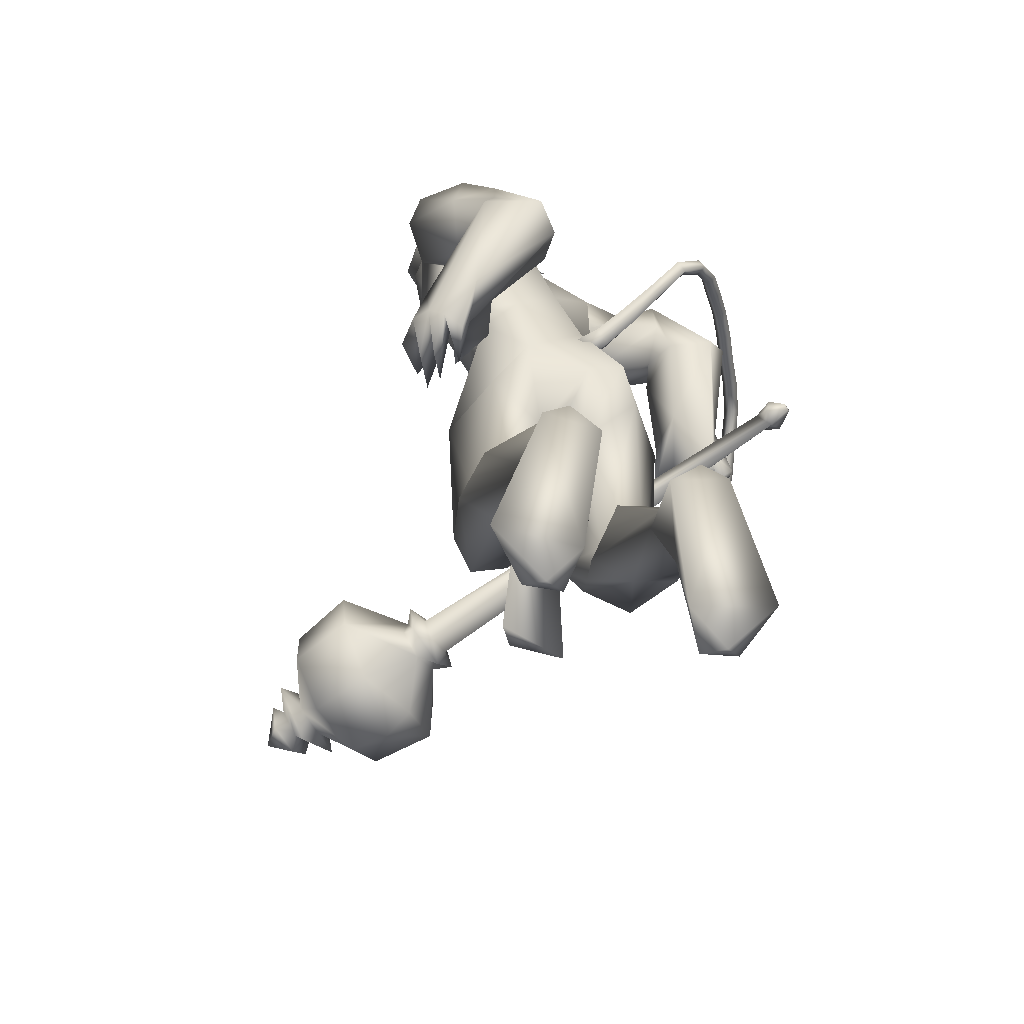
<metadata>
{"format":"obj","ext":"obj","renderer":"f3d","projection":"perspective","resolution":1024,"background":"white","views":[{"elev":-41.7,"azim":-50.3,"up":"+Z"}]}
</metadata>
<code>
o body_mesh15-geometry.001
v -1.026 -0.2685 2.34
v -0.8487 0.1666 2.471
v -1.042 -0.2398 2.265
v -0.7956 0.07865 2.725
v -0.6467 -0.04218 2.749
v -0.6538 0.264 2.715
v -0.5206 0.1642 2.743
v -0.3824 0.2298 2.686
v -0.5251 -0.03846 2.572
v -1.155 -0.5408 2.308
v -0.7741 0.0378 2.349
v -0.6586 0.3355 2.587
v -0.4752 0.4921 2.733
v -0.6468 0.4848 2.738
v -0.66 0.07308 3.346
v -0.7779 0.2373 3.185
v -0.7663 0.04473 3.459
v -0.8412 0.1559 3.457
v -0.7471 0.2613 3.797
v -1.088 0.2624 3.463
v -0.9768 0.4095 3.896
v -1.04 0.5309 3.794
v -0.5849 0.3348 3.887
v -0.4912 0.3467 3.803
v -0.4228 0.1577 3.295
v -0.3904 0.3343 2.598
v -0.685 -0.08867 2.338
v -0.9348 -0.4046 2.226
v -0.9256 -0.3009 2.121
v -1.072 -0.5949 2.27
v -0.8419 -0.5997 1.86
v -1.091 -0.4112 1.798
v -0.9633 -0.4655 1.671
v -0.9883 -0.3681 1.685
v -0.8744 -0.4494 1.702
v -1.064 -0.3517 2.036
v -0.4389 0.371 3.453
v -0.4952 0.5072 3.378
v -0.7137 0.4633 3.204
v -0.636 0.5599 3.273
v -0.5883 0.6263 3.46
v -0.5531 0.6581 3.79
v -0.739 0.7837 3.777
v -0.4604 0.644 3.927
v -0.7567 0.383 4.09
v -1.072 0.6283 3.913
v -1.185 0.63 4.099
v -1.09 0.3922 4.359
v -1.058 0.3864 4.131
v -1.156 0.3104 4.261
v -1.252 0.4736 4.447
v -1.263 0.2833 4.255
v -1.324 0.6472 4.407
v -1.103 0.7335 4.423
v -1.105 0.5268 4.456
v -0.8801 0.9246 4.527
v -0.9185 0.8558 4.567
v -0.8228 0.5558 4.39
v -0.4357 0.4598 4.38
v -0.3754 0.7022 4.119
v -0.48 0.8619 4.115
v -0.9358 0.6938 3.782
v -0.8973 0.6932 3.414
v -0.7239 0.6782 3.36
v -0.8394 0.303 3.252
v -0.9287 0.3313 3.195
v -1.109 0.4193 3.359
v -1.097 0.8307 4.093
v -0.7211 0.8998 4.18
v -0.3976 0.7985 4.238
v -0.6414 0.7877 4.416
v -0.2545 0.7993 4.295
v -0.6915 0.7013 4.495
v -0.5004 0.7176 4.484
v -0.8532 0.7825 4.625
v -0.4608 0.5843 4.479
v -0.7336 0.7762 4.64
v -0.644 0.841 4.527
v -0.7438 0.9648 4.51
v -0.641 0.9664 4.506
v -0.8168 1.071 4.632
v -0.769 1.078 4.628
v -0.9675 0.9802 4.664
v -0.7637 0.884 4.365
v -1.183 0.7528 4.21
v -1.172 0.4826 4.001
v -1.29 0.4611 3.991
v -1.125 0.1476 3.983
v -1.2 0.2574 3.911
v -1.118 0.1525 3.857
v -1.177 0.147 4.163
v -1.22 0.01757 3.833
v -1.342 -0.01391 3.887
v -1.466 0.1695 3.91
v -1.393 0.1841 4.006
v -1.368 0.42 4.194
v -1.33 0.6984 4.287
v -1.33 0.2636 3.931
v -1.241 0.3275 3.884
v -1.377 0.3287 3.905
v -1.242 0.3196 3.633
v -1.354 0.3351 3.428
v -1.404 0.2572 3.576
v -1.31 0.4508 3.626
v -1.415 0.3164 3.343
v -1.482 0.3518 3.383
v -1.504 0.4115 3.426
v -1.458 0.4689 3.589
v -1.201 0.3705 3.505
v -1.262 0.4855 3.368
v -1.342 0.4383 3.492
v -1.338 0.6106 3.334
v -1.503 0.4924 3.432
v -1.326 0.5036 3.248
v -1.421 0.454 3.286
v -1.453 0.5915 3.4
v -1.427 0.5189 3.31
v -1.315 0.5775 3.26
v -1.333 0.4029 3.27
v -0.9227 0.8675 4.752
v -0.6319 0.7741 4.631
v -0.5661 0.8559 4.538
v -0.5423 0.9454 4.573
v -0.5455 0.8483 4.637
v -0.6258 0.881 4.78
v -0.7967 0.8232 4.757
v -0.6063 0.9153 4.691
v -0.5785 0.9721 4.619
v -0.631 1.061 4.658
v -0.6673 1.114 4.741
v -0.6256 1.038 4.814
v -0.6619 0.9398 4.861
v -0.5902 0.9793 4.731
v -0.5385 0.9413 4.67
v -0.8021 0.8493 4.786
v -0.4555 0.4285 4.183
v -0.3504 0.5086 4.043
v -0.3006 0.5969 4.476
v -0.2646 0.3748 4.347
v -0.2924 0.2196 4.295
v -0.3328 0.1696 4.118
v -0.2285 0.5023 4.04
v -0.07665 0.2627 4.126
v -0.1459 0.3036 4.019
v 0.006539 0.2102 3.991
v -0.08432 0.009564 4.058
v -0.209 -0.01422 4.003
v -0.3317 0.1085 3.962
v -0.1614 0.5273 4.258
v -0.2579 0.766 4.415
v -0.272 0.2664 4.003
v -0.2401 0.3079 3.909
v -0.107 0.3402 3.922
v -0.05748 0.09985 3.647
v -0.2386 0.1783 3.667
v -0.18 0.3193 3.604
v -0.07292 0.3148 3.637
v 0.02019 0.1808 3.438
v 0.01381 0.105 3.43
v -0.04125 0.04151 3.414
v -0.1114 0.08562 3.481
v -0.1277 0.1787 3.482
v -0.1483 0.2556 3.484
v -0.03369 0.3158 3.367
v 0.005581 0.2502 3.406
v -0.0598 0.1327 3.298
v -0.1599 0.1371 3.244
v -0.2242 0.3027 3.356
v -0.1748 0.2688 3.26
v -0.1859 0.2035 3.219
v -0.0681 0.2006 3.287
v -0.1344 0.06395 3.312
v -0.9691 0.3982 2.761
v -1.098 0.5057 2.777
v -1.09 0.6628 3.25
v -0.9687 0.646 2.595
v -0.7886 0.6226 2.719
v -0.7517 0.4608 2.756
v -0.8961 0.3968 2.635
v -1.108 0.2151 2.797
v -1.001 0.164 2.552
v -1.35 -0.1037 2.47
v -1.317 -0.1191 2.39
v -1.457 -0.3557 2.357
v -1.566 -0.3044 2.424
v -1.635 -0.2419 2.379
v -1.416 -0.2342 1.932
v -1.676 -0.05188 1.961
v -1.496 -0.1377 1.792
v -1.51 -0.04644 1.816
v -1.496 -0.05976 2.341
v -1.263 0.3291 2.806
v -1.288 0.4282 2.62
v -1.073 0.6409 2.691
v -1.137 0.1978 2.438
v -1.283 0.2484 2.416
v -1.395 -0.03218 2.238
v -1.388 -0.1756 2.17
v -1.397 -0.1306 1.814
v -1.233 -0.4628 2.225
v -0.6025 0.6402 3.639
v -0.5527 0.5842 3.628
v -0.6259 0.7412 2.502
v -0.48 0.594 2.452
v -0.6536 0.6082 3.639
v -0.7336 0.685 2.502
f 1 2 3
f 4 2 1
f 4 5 6
f 6 5 7
f 5 8 7
f 5 9 8
f 4 1 5
f 5 1 10
f 2 11 3
f 12 11 2
f 12 13 11
f 12 14 13
f 6 14 12
f 15 6 7
f 15 16 6
f 16 15 17
f 17 15 25
f 15 7 25
f 7 8 25
f 9 26 8
f 9 27 26
f 28 27 9
f 28 29 27
f 30 31 28
f 32 31 30
f 32 33 31
f 32 34 33
f 34 29 35
f 36 29 34
f 28 35 29
f 35 28 31
f 31 33 35
f 34 35 33
f 3 29 36
f 11 29 3
f 27 29 11
f 26 27 11
f 26 11 13
f 25 8 26
f 25 26 37
f 38 37 26
f 40 38 39
f 41 38 40
f 37 38 41
f 24 42 44
f 23 24 44
f 45 19 23
f 45 21 19
f 21 47 46
f 48 47 21
f 48 49 47
f 48 50 49
f 51 50 48
f 51 52 50
f 53 51 54
f 51 55 54
f 55 51 48
f 55 57 56
f 57 55 58
f 55 48 58
f 58 48 45
f 48 21 45
f 59 45 23
f 23 44 60
f 60 44 61
f 61 44 42
f 61 42 43
f 43 41 62
f 43 42 41
f 63 41 64
f 41 40 64
f 64 40 39
f 65 66 39
f 66 65 18
f 18 65 16
f 65 39 16
f 39 38 13
f 38 26 13
f 39 13 14
f 6 39 14
f 16 39 6
f 18 16 17
f 20 175 67
f 21 46 22
f 22 46 62
f 68 62 46
f 68 43 62
f 69 43 68
f 69 61 43
f 60 61 70
f 69 70 61
f 71 70 69
f 71 72 70
f 73 72 71
f 73 74 72
f 75 74 73
f 75 76 74
f 76 58 59
f 57 58 76
f 57 76 75
f 75 73 77
f 77 73 71
f 77 71 78
f 79 78 71
f 79 80 78
f 81 82 79
f 56 81 79
f 83 81 56
f 83 56 57
f 56 79 84
f 79 71 84
f 84 71 97
f 71 85 97
f 71 69 85
f 85 69 68
f 47 85 68
f 86 85 47
f 85 86 87
f 88 89 86
f 88 90 89
f 91 90 88
f 92 90 91
f 91 93 92
f 93 52 95
f 52 93 91
f 91 88 49
f 88 86 49
f 49 86 47
f 91 49 50
f 50 52 91
f 52 96 95
f 52 51 96
f 51 53 96
f 96 53 97
f 97 53 54
f 97 54 84
f 56 84 54
f 54 55 56
f 85 87 97
f 96 97 87
f 95 96 87
f 87 86 89
f 87 89 98
f 98 89 99
f 90 99 89
f 94 98 100
f 95 98 94
f 95 87 98
f 93 95 94
f 98 99 100
f 90 101 99
f 92 101 90
f 92 102 101
f 92 103 102
f 93 103 92
f 93 94 103
f 100 99 104
f 101 104 99
f 102 103 105
f 103 106 105
f 103 107 106
f 103 94 107
f 94 108 107
f 94 100 108
f 100 104 108
f 109 110 104
f 111 110 109
f 104 110 111
f 108 104 111
f 108 111 112
f 111 113 112
f 102 111 101
f 106 111 102
f 111 106 114
f 106 115 114
f 106 107 115
f 107 108 113
f 113 108 116
f 108 112 116
f 113 116 112
f 107 113 117
f 113 118 117
f 111 118 113
f 111 107 118
f 111 114 107
f 107 114 115
f 107 117 118
f 102 119 106
f 102 105 119
f 106 119 105
f 101 111 109
f 101 109 104
f 47 68 46
f 83 57 75
f 83 75 120
f 120 75 126
f 75 77 126
f 78 121 77
f 78 122 121
f 123 122 80
f 123 124 122
f 121 124 125
f 124 121 122
f 77 121 125
f 77 125 126
f 125 124 127
f 127 124 128
f 128 124 123
f 128 123 80
f 80 122 78
f 80 129 128
f 79 129 80
f 79 82 129
f 82 130 129
f 130 131 129
f 132 125 131
f 126 125 132
f 133 125 127
f 131 125 133
f 131 133 129
f 127 134 133
f 128 134 127
f 128 133 134
f 129 133 128
f 120 126 135
f 58 45 59
f 59 23 60
f 59 60 136
f 136 60 137
f 137 60 70
f 74 150 72
f 74 138 150
f 76 138 74
f 76 59 138
f 138 59 139
f 59 136 139
f 140 139 136
f 203 206 201
f 140 136 141
f 141 136 137
f 143 144 142
f 143 145 144
f 146 145 143
f 140 147 146
f 147 140 148
f 140 141 148
f 139 140 146
f 146 143 139
f 139 143 149
f 143 142 149
f 149 142 72
f 70 72 142
f 149 72 150
f 139 149 138
f 138 149 150
f 70 142 137
f 141 137 151
f 142 151 137
f 142 144 151
f 144 152 151
f 144 153 152
f 145 153 144
f 148 151 152
f 141 151 148
f 146 154 145
f 146 147 154
f 147 148 155
f 148 152 155
f 155 152 156
f 153 156 152
f 153 157 156
f 145 157 153
f 145 158 157
f 154 158 145
f 154 159 158
f 160 159 154
f 161 162 159
f 161 155 162
f 147 155 161
f 147 161 154
f 161 160 154
f 157 163 156
f 157 164 163
f 158 164 157
f 158 165 164
f 159 166 158
f 159 167 166
f 162 167 159
f 162 158 167
f 155 163 162
f 163 168 156
f 155 168 163
f 155 156 168
f 163 165 162
f 163 169 165
f 164 169 163
f 169 164 165
f 162 165 170
f 165 171 170
f 158 171 165
f 158 170 171
f 162 170 158
f 158 166 167
f 172 159 160
f 161 159 172
f 161 172 160
f 66 173 39
f 67 173 66
f 67 174 173
f 67 175 174
f 64 176 63
f 64 177 176
f 39 177 64
f 39 178 177
f 173 178 39
f 173 179 178
f 180 179 173
f 180 181 179
f 182 181 180
f 182 183 181
f 182 184 183
f 185 184 182
f 186 184 185
f 186 187 184
f 188 187 186
f 188 189 187
f 188 191 190
f 186 191 188
f 186 185 191
f 192 185 182
f 185 192 191
f 192 193 191
f 180 192 182
f 192 194 193
f 192 174 194
f 192 173 174
f 192 180 173
f 174 175 194
f 175 176 194
f 175 63 176
f 179 177 178
f 195 177 179
f 176 177 195
f 193 194 176
f 193 176 196
f 176 195 196
f 195 183 197
f 183 198 197
f 183 184 198
f 184 187 198
f 198 187 199
f 187 189 199
f 190 197 199
f 191 197 190
f 191 196 197
f 191 193 196
f 196 195 197
f 197 198 199
f 188 190 189
f 199 189 190
f 181 183 195
f 179 181 195
f 67 66 20
f 18 20 66
f 36 34 32
f 200 36 32
f 3 36 200
f 1 3 200
f 10 1 200
f 200 30 10
f 200 32 30
f 30 28 10
f 10 28 5
f 5 28 9
f 4 6 12
f 4 12 2
f 202 203 201
f 202 204 203
f 202 205 206
f 202 206 204
f 204 206 203
f 201 205 202
f 206 205 201
f 19 18 17
f 19 20 18
f 21 20 19
f 20 21 22
f 23 19 17
f 17 24 23
f 17 25 24
f 42 37 41
f 24 37 42
f 24 25 37
f 62 41 63
f 20 22 175
f 22 63 175
f 22 62 63
o Cylinder_Cylinder.001
v -0.4274 1.367 3.067
v -0.1266 -0.2175 3.454
v -0.4019 1.348 2.988
v -0.08817 -0.157 3.49
v -0.3077 1.356 2.971
v -0.277 1.392 3.079
v -0.1477 -0.1631 3.521
v -0.3517 1.394 3.118
v -0.1751 -0.2288 3.487
v -0.05438 -0.209 3.488
v -0.09757 -0.1913 3.565
v -0.1252 -0.2863 3.528
v -0.119 -0.2893 3.515
v -0.1052 -0.2888 3.509
v -0.0918 -0.2853 3.515
v -0.08673 -0.2807 3.528
v -0.09291 -0.2777 3.541
v -0.1067 -0.2781 3.547
v -0.158 -0.234 3.549
v -0.4944 1.364 2.979
v -0.3467 1.36 2.887
v -0.2063 1.406 2.979
v -0.2982 1.456 3.175
v -0.4636 1.416 3.136
v -0.4711 1.441 3.017
v -0.4104 1.42 2.918
v -0.2792 1.446 2.941
v -0.2609 1.486 3.069
v -0.4137 1.476 3.117
v -0.3658 1.491 2.69
v -0.05306 1.648 2.975
v -0.4021 1.697 3.298
v -0.6148 1.517 2.736
v -0.133 1.585 2.744
v -0.1545 1.721 3.202
v -0.635 1.644 3.197
v -0.7105 1.551 2.975
v -0.3812 1.595 2.612
v -0.6225 1.771 2.693
v -0.4085 1.763 2.603
v -0.1992 1.829 2.689
v -0.1084 1.892 2.902
v -0.2177 1.951 3.103
v -0.4281 1.935 3.2
v -0.6401 1.887 3.109
v -0.7276 1.802 2.902
v -0.5416 1.953 2.831
v -0.4329 1.948 2.761
v -0.3301 1.984 2.831
v -0.4419 2.01 2.975
v -0.6077 2.011 2.928
v -0.5127 1.958 2.69
v -0.2772 2.016 2.779
v -0.373 2.074 3.015
v -0.5337 2.061 2.867
v -0.4789 2.037 2.763
v -0.3659 2.066 2.805
v -0.4252 2.09 2.918
v -0.5642 2.072 2.771
v -0.4509 2.071 2.711
v -0.3422 2.108 2.776
v -0.4071 2.146 2.937
v -0.5436 2.116 2.908
v -0.4689 2.21 2.795
v -0.4396 2.169 2.782
v -0.4668 2.18 2.844
f 210 212 213
f 209 211 208
f 211 212 210
f 222 216 217
f 207 230 226
f 214 207 213
f 213 215 225
f 215 218 225
f 213 225 217
f 210 213 217
f 210 217 216
f 210 216 208
f 225 218 224
f 220 208 221
f 215 208 220
f 226 230 235
f 215 219 218
f 207 214 230
f 211 209 227
f 228 227 232
f 209 207 226
f 229 228 234
f 243 242 251
f 227 226 232
f 226 231 232
f 243 235 242
f 232 236 233
f 231 243 232
f 238 234 241
f 237 233 240
f 236 232 239
f 242 238 251
f 213 207 208
f 236 244 240
f 238 241 249
f 249 241 237
f 237 240 247
f 240 244 246
f 244 239 246
f 245 239 243
f 252 251 256
f 256 249 248
f 253 256 257
f 251 250 256
f 255 247 246
f 246 245 253
f 256 255 259
f 245 252 253
f 256 260 257
f 255 254 259
f 257 260 261
f 254 253 258
f 253 257 258
f 264 260 259
f 259 258 263
f 262 258 257
f 265 269 270
f 261 264 268
f 264 263 267
f 267 263 262
f 272 268 271
f 266 265 270
f 267 266 271
f 272 271 270
f 208 211 210
f 213 208 215
f 217 225 224
f 223 217 224
f 221 216 222
f 214 212 229
f 229 212 228
f 212 211 228
f 228 211 227
f 243 231 235
f 230 229 235
f 235 229 234
f 234 228 233
f 238 235 234
f 237 234 233
f 235 238 242
f 234 237 241
f 233 236 240
f 232 243 239
f 244 236 239
f 250 249 256
f 248 247 255
f 265 261 269
f 266 262 265
f 262 261 265
f 269 268 272
f 212 214 213
f 223 222 217
f 219 220 221
f 224 222 223
f 224 218 222
f 218 219 222
f 219 221 222
f 208 216 221
f 219 215 220
f 231 226 235
f 214 229 230
f 209 226 227
f 233 228 232
f 252 243 251
f 238 250 251
f 207 209 208
f 250 238 249
f 248 249 237
f 248 237 247
f 247 240 246
f 239 245 246
f 252 245 243
f 253 252 256
f 255 256 248
f 254 255 246
f 254 246 253
f 260 256 259
f 254 258 259
f 260 264 261
f 263 264 259
f 258 262 263
f 261 262 257
f 269 272 270
f 269 261 268
f 268 264 267
f 266 267 262
f 268 267 271
f 271 266 270
o tail_mesh15-geometry
v -0.7377 0.2637 3.654
v -0.6586 0.07001 3.807
v -0.7937 0.2672 3.723
v -0.7096 0.08277 3.849
v -0.7446 0.3044 3.77
v -0.6759 0.1274 3.884
v -0.6897 0.3055 3.711
v -0.625 0.1158 3.845
v -0.6083 -0.04721 3.937
v -0.6511 -0.038 3.969
v -0.622 -0.002035 3.998
v -0.5791 -0.01124 3.965
v -0.4629 -0.1762 4.138
v -0.4826 -0.161 4.173
v -0.4743 -0.1179 4.167
v -0.4533 -0.1299 4.131
v -0.2311 -0.0974 4.226
v -0.2449 -0.0791 4.263
v -0.2547 -0.03867 4.244
v -0.2404 -0.05489 4.206
v 0.02641 0.03429 4.269
v 0.01973 0.05443 4.307
v 0.001986 0.09019 4.286
v 0.008572 0.07048 4.247
v 0.2789 0.1812 4.257
v 0.273 0.2027 4.292
v 0.2521 0.2365 4.272
v 0.2563 0.215 4.234
v 0.4788 0.3423 4.128
v 0.4853 0.3748 4.152
v 0.4497 0.398 4.138
v 0.4406 0.3659 4.109
v 0.5988 0.4811 3.938
v 0.6093 0.5209 3.949
v 0.567 0.5344 3.951
v 0.5554 0.4942 3.939
v 0.5466 0.5579 3.655
v 0.5513 0.6 3.651
v 0.5113 0.6084 3.67
v 0.5051 0.5655 3.674
v 0.3675 0.5372 3.441
v 0.3589 0.5755 3.428
v 0.3305 0.5849 3.461
v 0.3376 0.5451 3.477
v 0.1629 0.4597 3.341
v 0.1546 0.4997 3.323
v 0.1285 0.51 3.357
v 0.1368 0.4699 3.375
v 0.1089 0.4531 3.318
v 0.1041 0.4767 3.308
v 0.08863 0.4828 3.328
v 0.09351 0.4591 3.339
v 0.3973 0.2603 4.224
v 0.3634 0.285 4.209
v 0.3709 0.3158 4.239
v 0.4047 0.2913 4.254
v 0.588 0.5298 3.792
v 0.5437 0.5401 3.8
v 0.5553 0.5818 3.807
v 0.5979 0.5703 3.8
v 0.5568 0.4191 4.04
v 0.5171 0.4396 4.028
v 0.5263 0.4728 4.054
v 0.5632 0.4512 4.066
v -0.101 -0.03412 4.26
v -0.1121 0.005019 4.24
v -0.1251 0.02092 4.28
v -0.114 -0.01791 4.299
v -0.3449 -0.1484 4.195
v -0.3524 -0.1078 4.177
v -0.3677 -0.09309 4.216
v -0.3599 -0.1332 4.233
v 0.1492 0.108 4.257
v 0.1302 0.1438 4.235
v 0.1247 0.1639 4.274
v 0.1435 0.1289 4.294
v 0.4689 0.5608 3.531
v 0.431 0.5684 3.555
v 0.4351 0.6114 3.548
v 0.4722 0.6029 3.525
v 0.2636 0.497 3.393
v 0.236 0.5057 3.429
v 0.2277 0.5457 3.411
v 0.2538 0.5354 3.376
v -0.5677 -0.1492 4.043
v -0.5422 -0.1141 4.066
v -0.5795 -0.1055 4.097
v -0.6044 -0.1398 4.074
v -0.6976 0.1637 3.722
v -0.7531 0.1739 3.765
v -0.7138 0.2193 3.804
v -0.6584 0.2092 3.76
f 361 274 276
f 362 276 278
f 274 280 284
f 364 280 361
f 363 278 364
f 273 275 277
f 357 358 288
f 280 278 283
f 278 276 283
f 276 274 282
f 341 342 292
f 358 359 288
f 359 360 287
f 360 357 285
f 337 338 296
f 342 343 291
f 343 344 291
f 344 341 290
f 345 346 297
f 338 339 295
f 339 340 295
f 340 337 294
f 325 326 304
f 346 347 299
f 347 348 299
f 348 345 298
f 333 334 305
f 326 327 303
f 327 328 303
f 328 325 302
f 329 330 312
f 334 335 307
f 335 336 306
f 336 333 306
f 349 350 316
f 330 331 311
f 331 332 311
f 332 329 310
f 353 354 320
f 350 351 315
f 351 352 315
f 352 349 314
f 317 320 324
f 354 355 319
f 355 356 319
f 356 353 318
f 322 321 323
f 320 319 323
f 319 318 323
f 318 317 322
f 297 300 325
f 300 299 327
f 299 298 328
f 298 297 328
f 305 308 330
f 308 307 331
f 307 306 331
f 306 305 332
f 301 304 334
f 304 303 335
f 303 302 336
f 302 301 336
f 289 292 338
f 292 291 339
f 291 290 339
f 290 289 340
f 285 288 342
f 288 287 343
f 287 286 343
f 286 285 344
f 293 296 346
f 296 295 347
f 295 294 347
f 294 293 348
f 309 312 350
f 312 311 351
f 311 310 351
f 310 309 352
f 313 316 354
f 316 315 355
f 315 314 355
f 314 313 356
f 281 284 358
f 284 283 359
f 283 282 359
f 282 281 360
f 273 361 362
f 275 362 277
f 279 364 273
f 277 363 279
f 362 361 276
f 363 362 278
f 281 274 284
f 280 274 361
f 278 280 364
f 279 273 277
f 285 357 288
f 284 280 283
f 276 282 283
f 274 281 282
f 289 341 292
f 359 287 288
f 360 286 287
f 286 360 285
f 293 337 296
f 292 342 291
f 344 290 291
f 341 289 290
f 346 300 297
f 296 338 295
f 340 294 295
f 337 293 294
f 301 325 304
f 300 346 299
f 348 298 299
f 345 297 298
f 334 308 305
f 304 326 303
f 328 302 303
f 325 301 302
f 309 329 312
f 308 334 307
f 307 335 306
f 333 305 306
f 313 349 316
f 312 330 311
f 332 310 311
f 329 309 310
f 317 353 320
f 316 350 315
f 352 314 315
f 349 313 314
f 321 317 324
f 320 354 319
f 356 318 319
f 353 317 318
f 321 324 323
f 324 320 323
f 318 322 323
f 317 321 322
f 300 326 325
f 326 300 327
f 327 299 328
f 297 325 328
f 329 305 330
f 330 308 331
f 306 332 331
f 305 329 332
f 333 301 334
f 334 304 335
f 335 303 336
f 301 333 336
f 337 289 338
f 338 292 339
f 290 340 339
f 289 337 340
f 341 285 342
f 342 288 343
f 286 344 343
f 285 341 344
f 345 293 346
f 346 296 347
f 294 348 347
f 293 345 348
f 349 309 350
f 350 312 351
f 310 352 351
f 309 349 352
f 353 313 354
f 354 316 355
f 314 356 355
f 313 353 356
f 357 281 358
f 358 284 359
f 282 360 359
f 281 357 360
f 275 273 362
f 362 363 277
f 364 361 273
f 363 364 279
o hair_mesh18-geometry
v -0.9052 0.8247 4.805
v -0.8302 0.8002 4.803
v -0.8597 0.8719 4.865
v -0.9439 0.7265 4.648
v -0.796 0.6758 4.697
v -0.8903 0.5763 4.619
v -1.031 0.6419 4.563
v -0.9534 0.4993 4.497
v -1.043 0.552 4.455
v -1.028 0.5034 4.377
v -1.122 0.6231 4.232
v -1.127 0.7276 4.324
v -1.052 0.8604 4.245
v -1.04 0.9276 4.367
v -0.9663 0.9223 4.208
v -0.9037 1.009 4.322
v -0.9518 0.9798 4.474
v -1.015 0.8777 4.541
v -1.085 0.7816 4.463
v -0.9943 0.9276 4.708
v -0.9136 1.092 4.621
v -0.9405 0.9858 4.8
v -0.8679 1.134 4.685
v -0.8187 1.145 4.755
v -0.8076 1.13 4.801
v -0.7881 1.079 4.83
v -0.8062 1.01 4.898
v -0.8121 0.9328 4.901
v -0.7854 0.8581 4.851
v -0.7237 0.7964 4.767
v -0.7144 0.8652 4.843
v -0.6269 0.8265 4.826
v -0.6687 0.7489 4.756
v -0.6878 0.6813 4.588
v -0.6353 0.6688 4.605
v -0.5923 0.5666 4.505
v -0.6288 0.6989 4.581
v -0.6283 0.7988 4.678
v -0.6085 0.8667 4.766
v -0.6014 0.9146 4.821
v -0.6089 0.8942 4.873
v -0.6656 0.9447 4.862
v -0.7372 0.9238 4.893
v -0.7222 1.011 4.882
v -0.6381 1.072 4.804
v -0.7221 1.123 4.793
v -0.7484 1.155 4.733
v -0.7939 1.129 4.665
v -0.7225 1.122 4.667
v -0.6709 1.114 4.746
v -0.6385 1.122 4.792
v -0.6086 1.028 4.8
v -0.6349 1.005 4.872
v -0.5923 0.98 4.857
v -0.5961 1.099 4.775
v -0.6068 1.089 4.701
v -0.6168 1.147 4.7
v -0.6362 1.124 4.622
v -0.618 1.057 4.627
v -0.6344 0.9948 4.543
v -0.6784 1.059 4.543
v -0.7324 1.075 4.576
v -0.8397 1.103 4.595
v -0.8077 1.05 4.44
v -0.712 0.9803 4.476
v -0.6586 1.017 4.455
v -0.6496 0.9645 4.488
v -0.6206 0.928 4.374
v -1.038 0.8061 4.171
f 365 366 367
f 368 366 365
f 368 369 366
f 368 370 369
f 371 370 368
f 371 372 370
f 373 372 371
f 374 372 373
f 373 375 374
f 376 375 373
f 376 377 375
f 378 377 376
f 377 378 379
f 378 380 379
f 378 381 380
f 378 382 381
f 382 378 383
f 383 378 376
f 383 376 371
f 371 376 373
f 382 383 371
f 382 371 368
f 384 382 368
f 384 381 382
f 384 385 381
f 386 385 384
f 385 386 387
f 387 386 388
f 388 386 389
f 389 386 390
f 390 386 391
f 386 392 391
f 386 367 392
f 386 365 367
f 386 384 365
f 384 368 365
f 367 393 392
f 367 366 393
f 366 394 393
f 369 394 366
f 393 394 395
f 394 396 395
f 394 397 396
f 398 397 394
f 398 399 397
f 398 400 399
f 399 400 401
f 402 399 401
f 397 399 402
f 396 397 402
f 396 402 403
f 404 396 403
f 405 396 404
f 395 396 405
f 406 395 405
f 395 406 407
f 408 407 406
f 408 391 407
f 390 391 408
f 409 390 408
f 410 390 409
f 389 390 410
f 411 389 410
f 411 388 389
f 388 411 412
f 412 411 413
f 411 414 413
f 411 410 414
f 410 415 414
f 410 409 415
f 415 409 416
f 417 416 409
f 417 418 416
f 417 405 418
f 417 406 405
f 408 406 417
f 409 408 417
f 418 405 404
f 418 404 416
f 415 416 419
f 419 416 420
f 419 420 421
f 421 420 422
f 420 423 422
f 422 423 424
f 425 422 424
f 426 422 425
f 426 413 422
f 412 413 426
f 427 412 426
f 387 412 427
f 387 388 412
f 385 387 427
f 381 385 427
f 381 427 428
f 428 427 426
f 381 428 380
f 413 421 422
f 413 414 421
f 414 415 421
f 415 419 421
f 429 426 425
f 429 425 430
f 425 424 430
f 424 431 430
f 430 431 432
f 429 430 432
f 391 392 407
f 392 393 407
f 393 395 407
f 433 377 379
f 377 433 375

</code>
